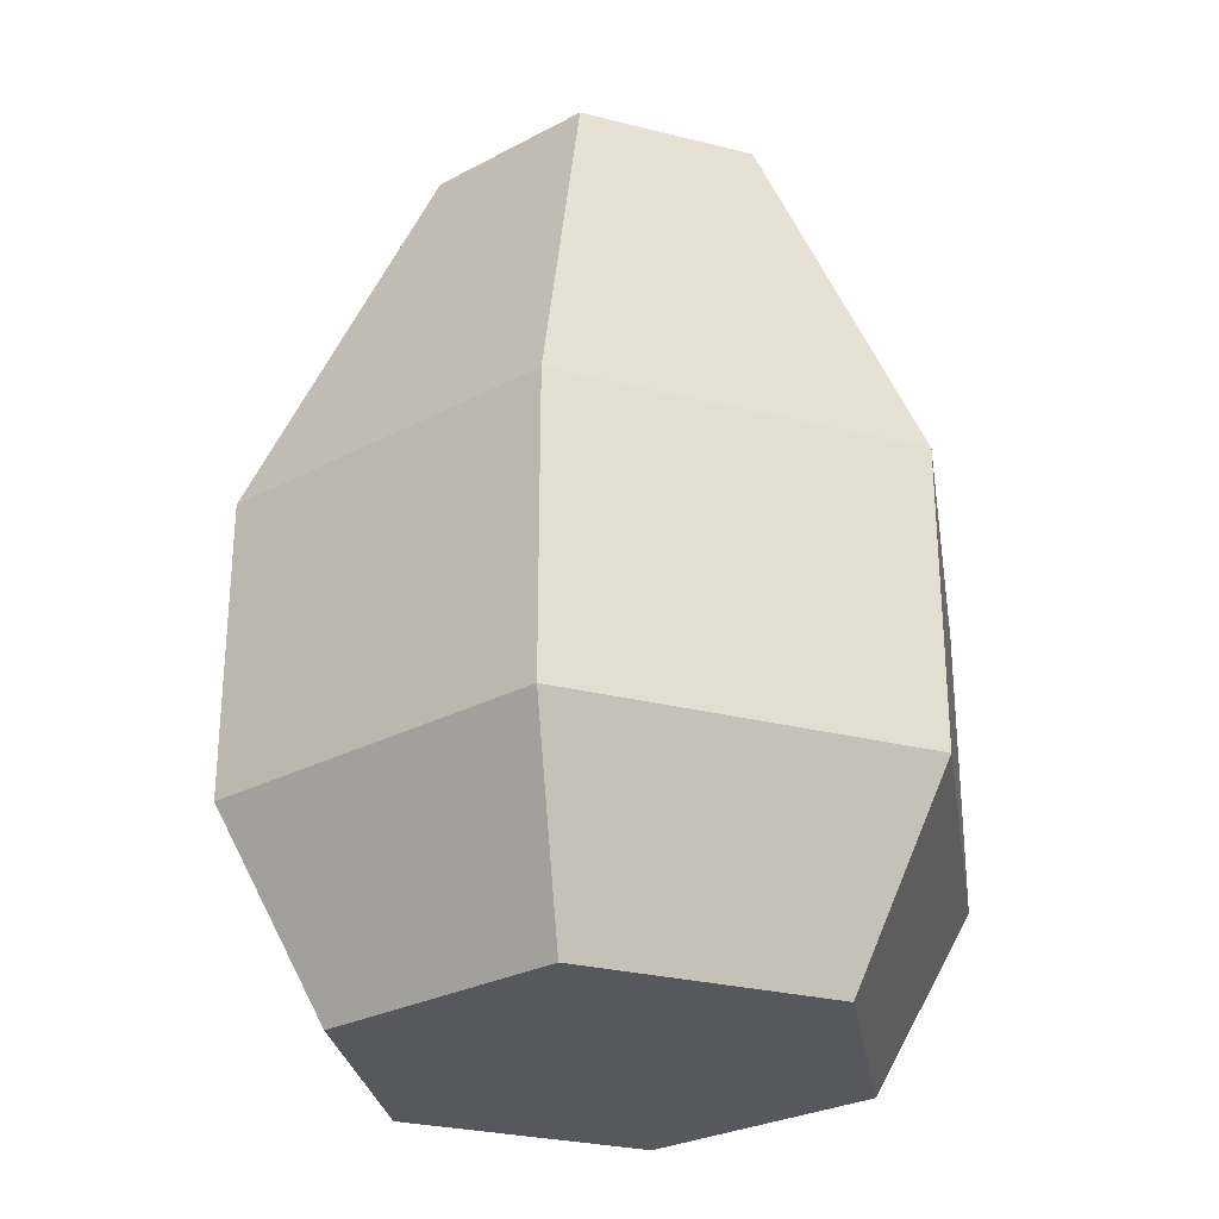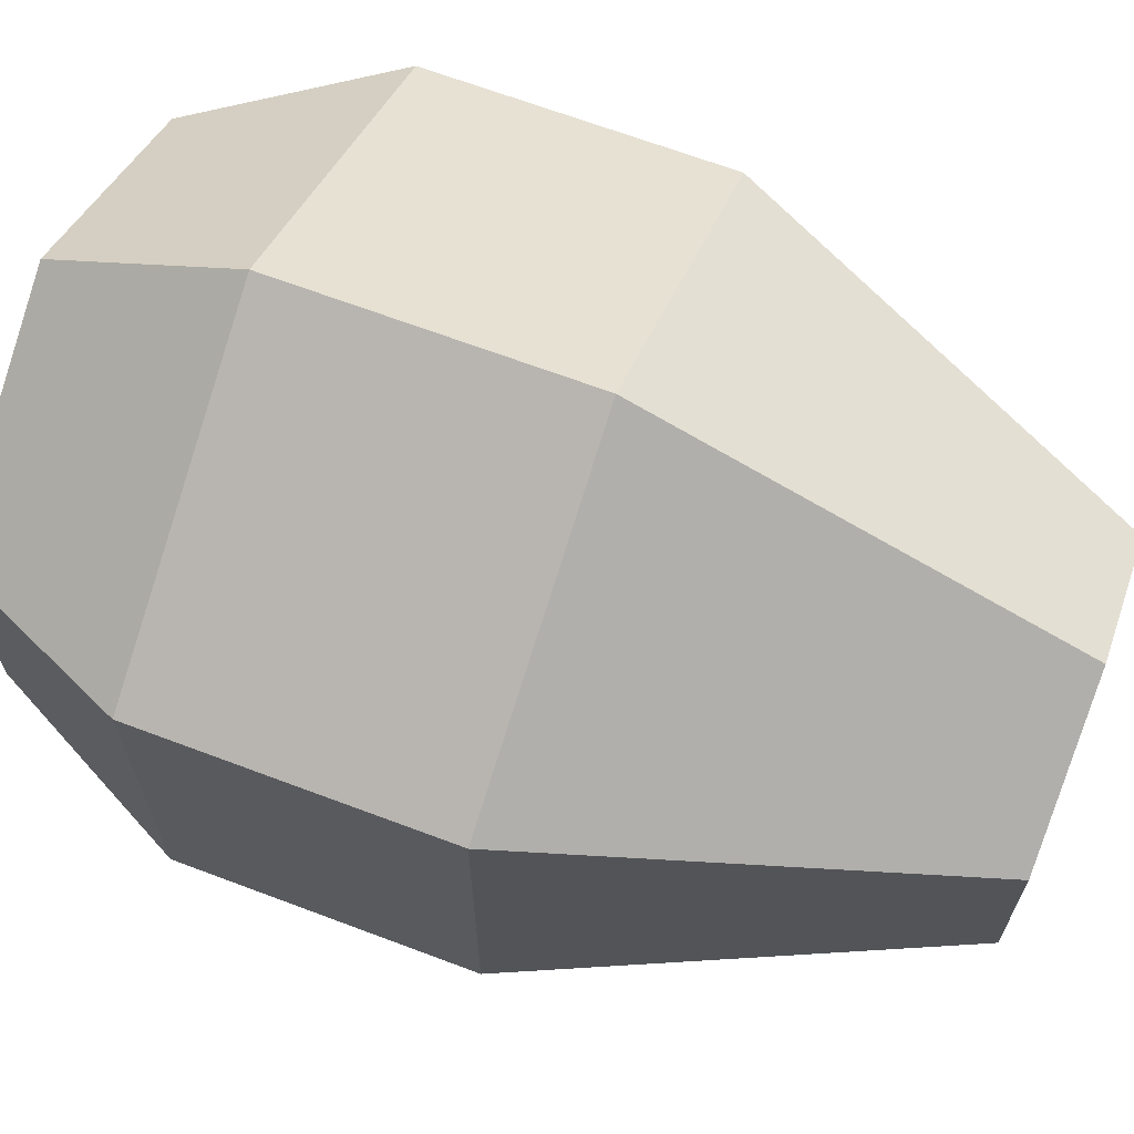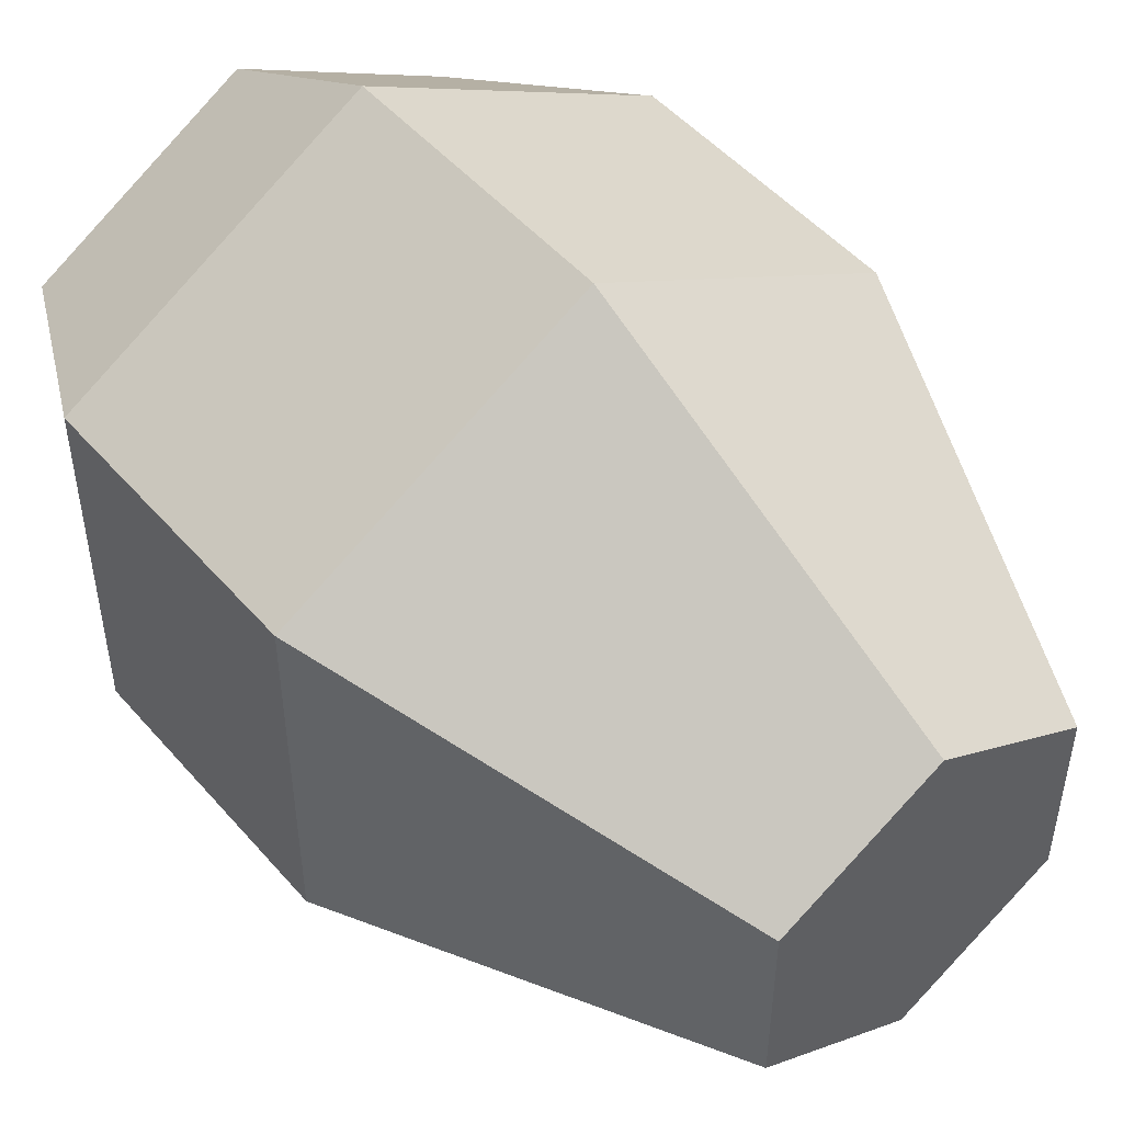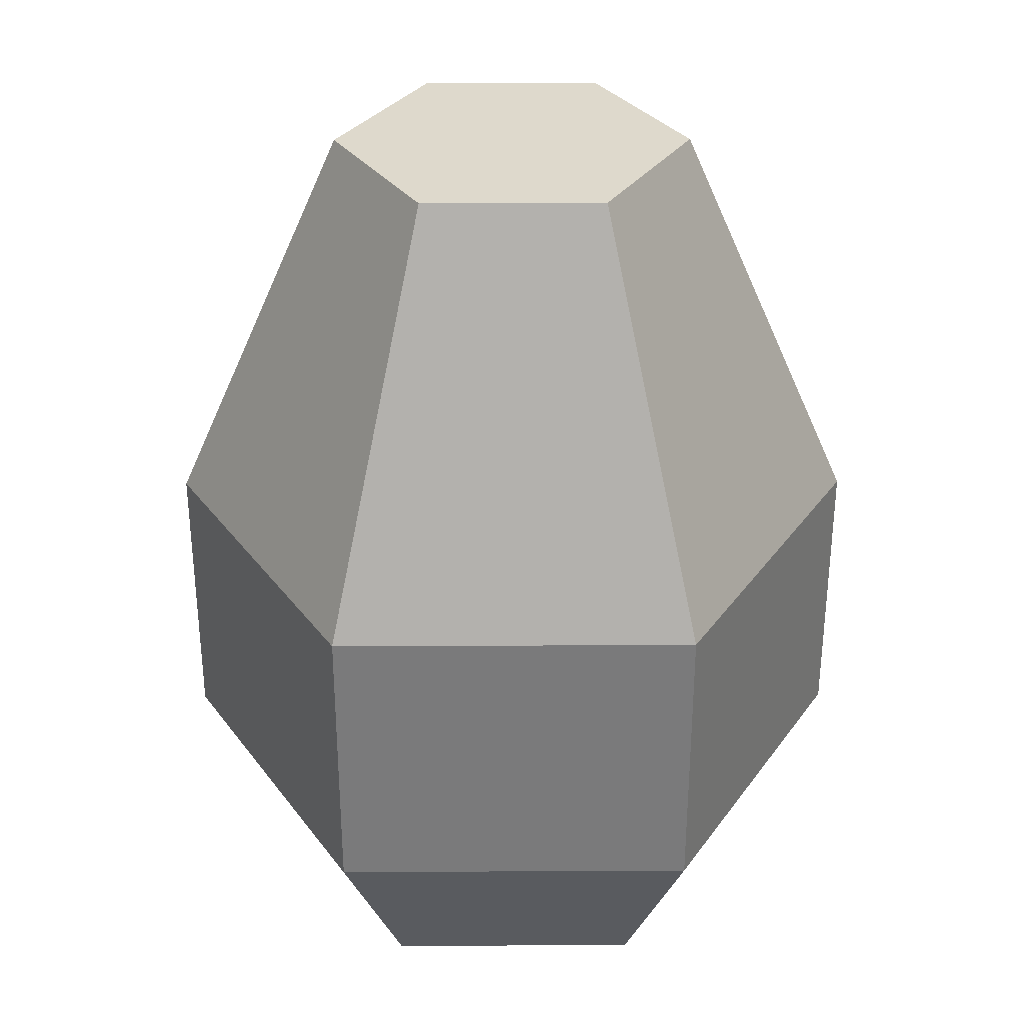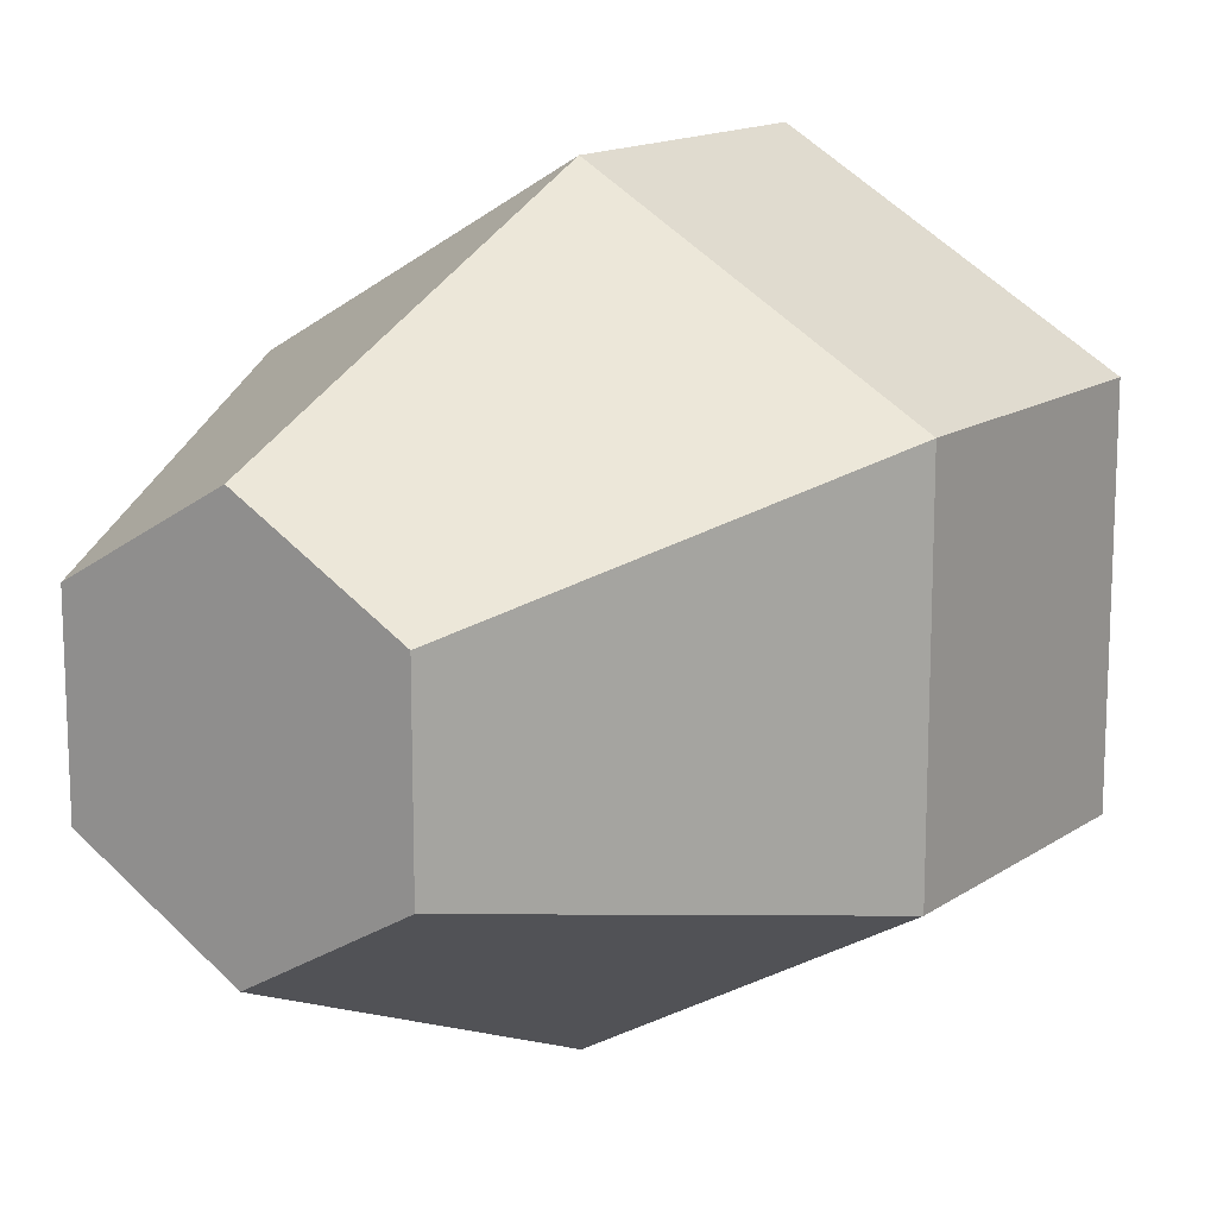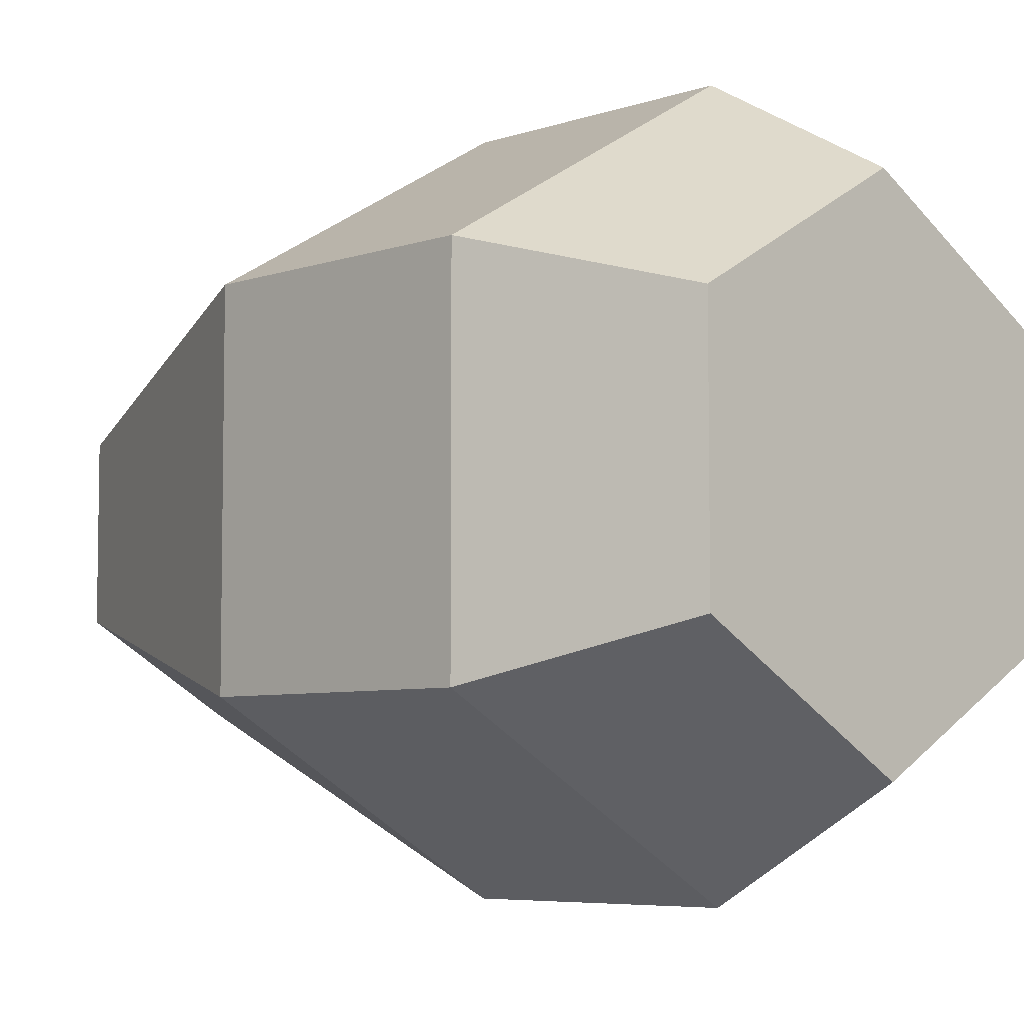
<metadata>
{"format":"obj","ext":"obj","renderer":"f3d","projection":"perspective","resolution":1024,"background":"white","views":[{"elev":-28.0,"azim":9.0,"up":"+Y"},{"elev":67.2,"azim":110.7,"up":"+Z"},{"elev":49.7,"azim":140.8,"up":"+Z"},{"elev":31.9,"azim":-30.4,"up":"+Y"},{"elev":14.6,"azim":-144.9,"up":"+Z"},{"elev":-6.0,"azim":-44.0,"up":"+Z"}]}
</metadata>
<code>
o avocado
v 0 0.3664 0.6937
v -0.4231 -0 0.2443
v -0 -0 0.4885
v -0.6008 0.3664 0.3469
v 0.4231 -0 0.2443
v 0.6008 0.3664 -0.3469
v 0.6008 0.3664 0.3469
v 0.4231 0 -0.2443
v 0 0.3664 -0.6937
v -0 0 -0.4885
v -0.4231 0 -0.2443
v 0 1.71 0.3469
v -0.3004 1.71 -0.1734
v -0.3004 1.71 0.1734
v 0 1.71 -0.3469
v 0.3004 1.71 0.1734
v 0.3004 1.71 -0.1734
v -0.6008 0.3664 -0.3469
v 0.6008 0.929 0.3469
v 0 0.929 0.6937
v -0.6008 0.929 -0.3469
v -0.6008 0.929 0.3469
v 0 0.929 -0.6937
v 0.6008 0.929 -0.3469
f 1 2 3
f 2 1 4
f 5 6 7
f 6 5 8
f 9 8 10
f 8 9 6
f 10 2 11
f 2 10 3
f 3 10 8
f 3 8 5
f 12 13 14
f 13 12 15
f 15 12 16
f 15 16 17
f 18 10 11
f 10 18 9
f 18 2 4
f 2 18 11
f 7 3 5
f 3 7 1
f 19 1 7
f 1 19 20
f 21 4 22
f 4 21 18
f 21 9 18
f 9 21 23
f 6 19 7
f 19 6 24
f 23 6 9
f 6 23 24
f 15 24 23
f 24 15 17
f 20 4 1
f 4 20 22
f 16 20 19
f 20 16 12
f 13 23 21
f 23 13 15
f 24 16 19
f 16 24 17
f 12 22 20
f 22 12 14
f 14 21 22
f 21 14 13

</code>
